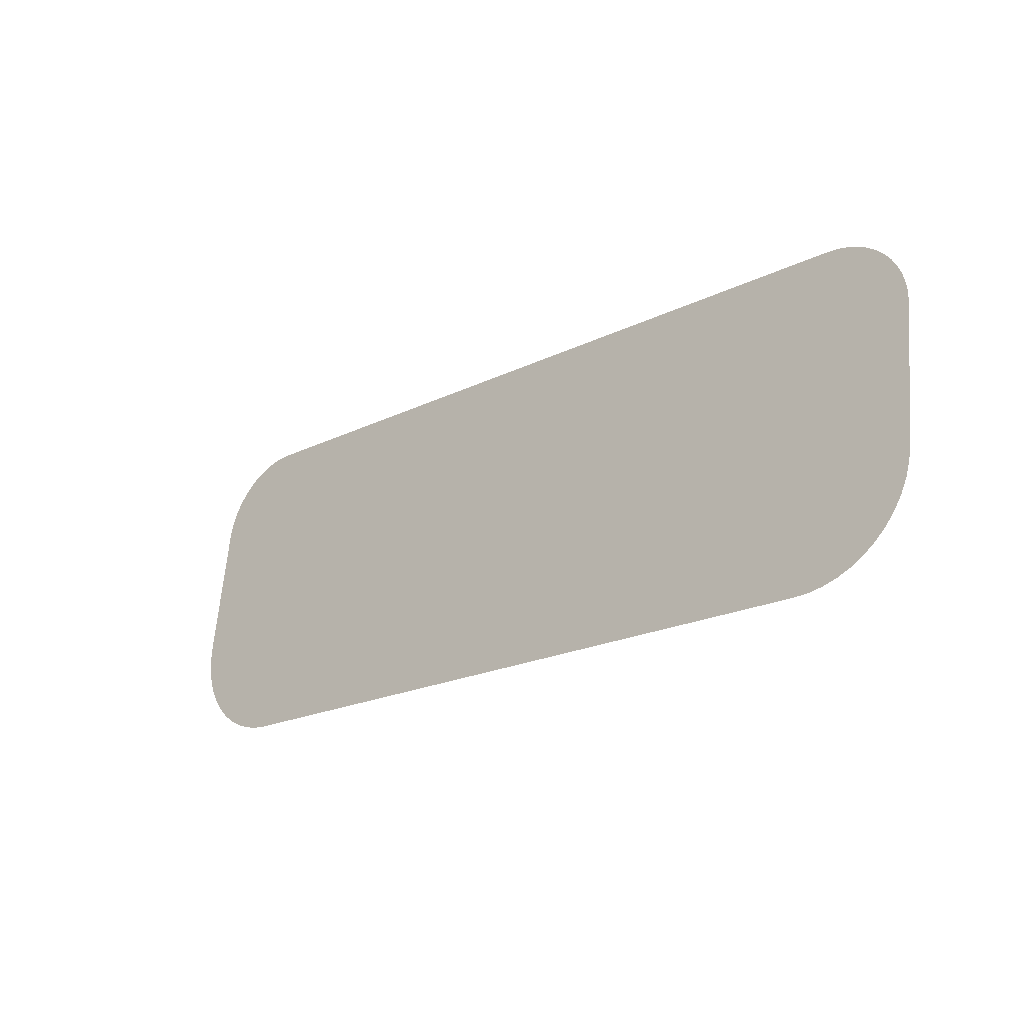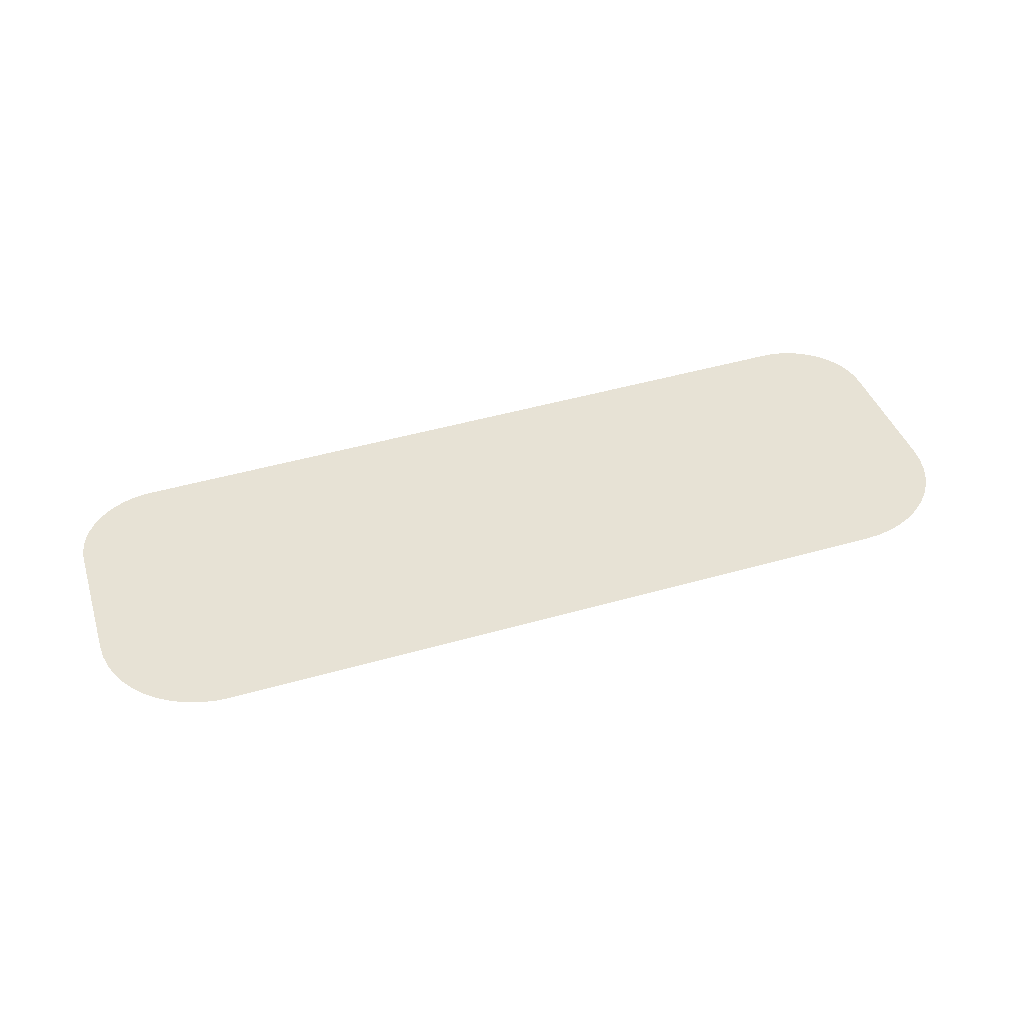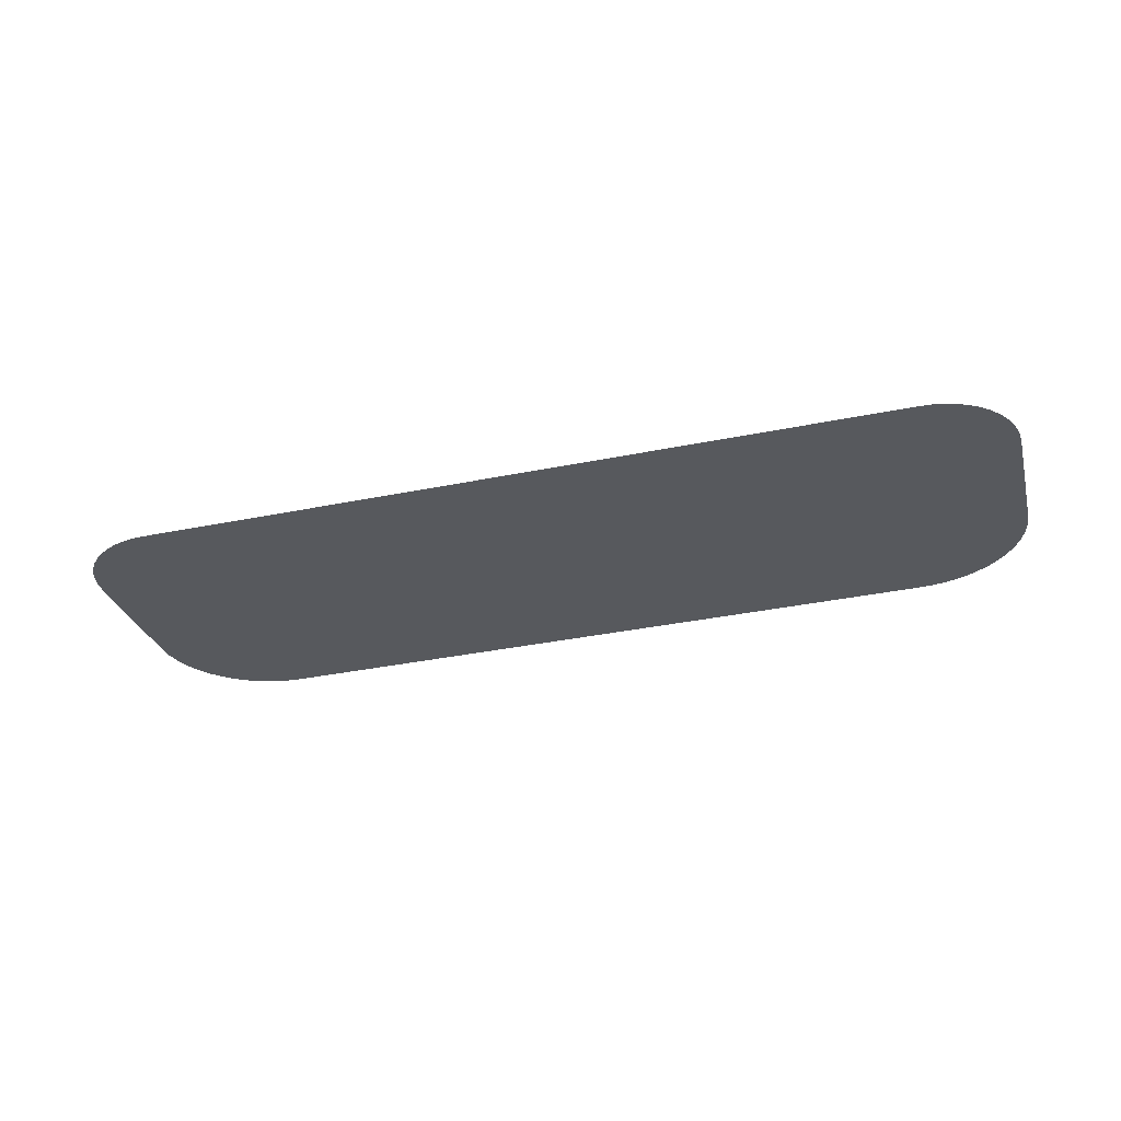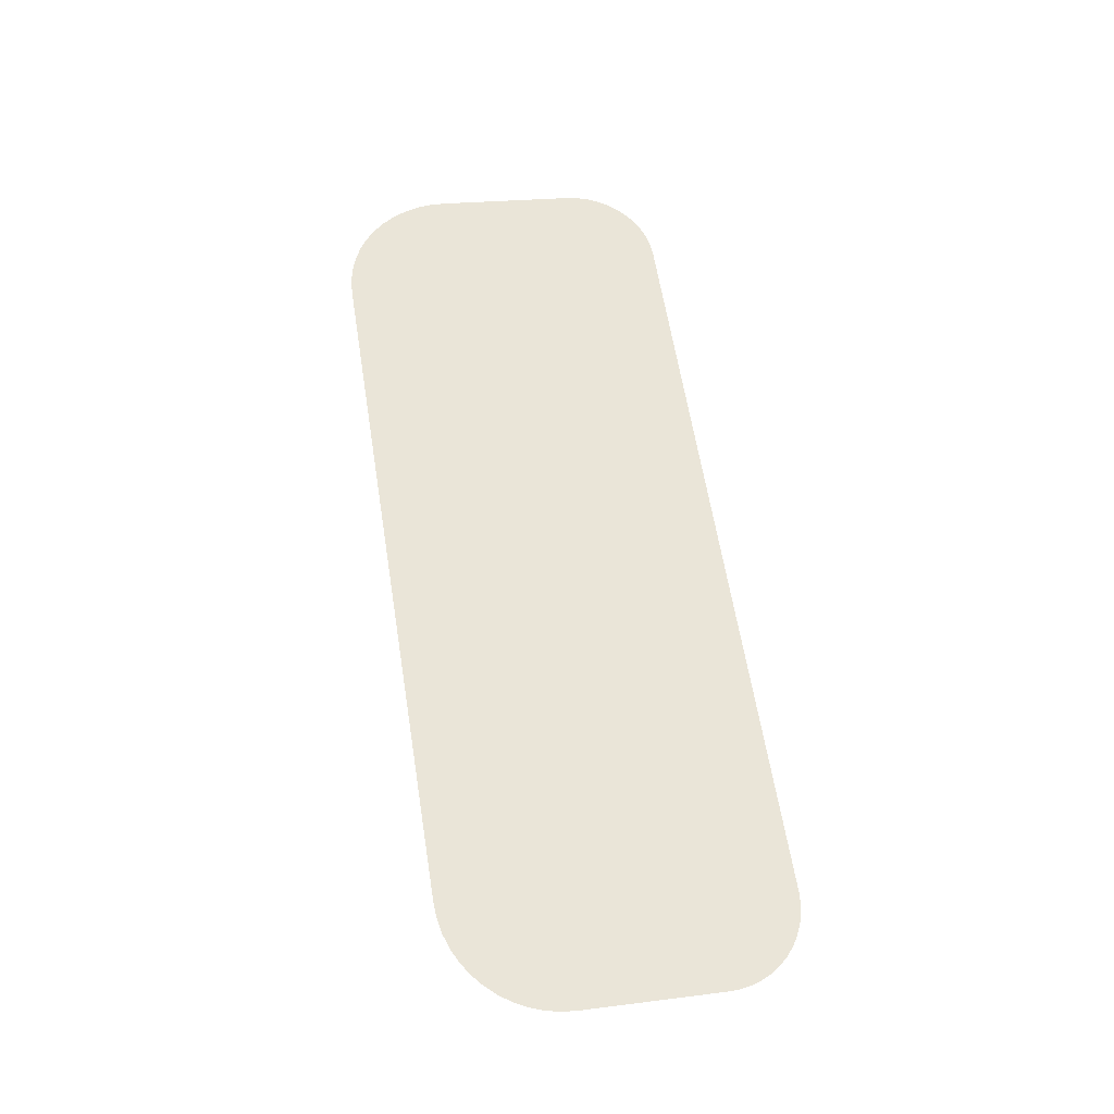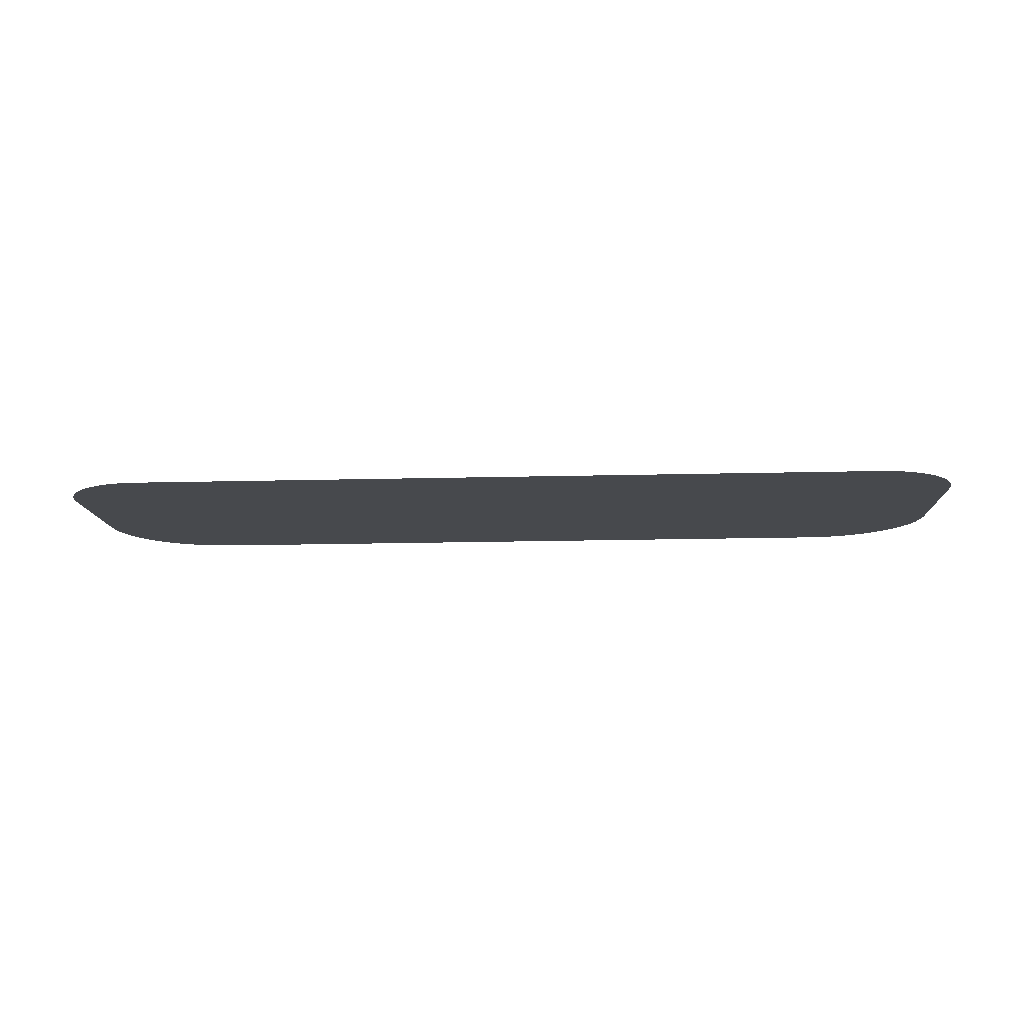
<metadata>
{"format":"obj","ext":"obj","renderer":"f3d","projection":"perspective","resolution":1024,"background":"white","views":[{"elev":-20.2,"azim":-137.8,"up":"+Z"},{"elev":48.1,"azim":162.4,"up":"+Y"},{"elev":-36.5,"azim":14.8,"up":"+Y"},{"elev":61.9,"azim":-99.1,"up":"+Y"},{"elev":-19.1,"azim":2.6,"up":"+Y"}]}
</metadata>
<code>
o #ID3259
v -0.5998 -0.002162 0.1497
v -0.5999 0.000801 0.1261
v -0.5999 -0.001945 0.148
v -0.5998 0.001093 0.1238
v -0.5995 -0.002375 0.1514
v -0.5993 0.001381 0.1215
v -0.5989 -0.002581 0.1531
v -0.5986 0.001659 0.1193
v -0.5981 -0.002776 0.1546
v -0.5975 0.001922 0.1172
v -0.5972 -0.002957 0.1561
v -0.5962 0.002165 0.1152
v -0.596 -0.00312 0.1574
v -0.5947 0.002386 0.1135
v -0.5947 -0.003264 0.1585
v -0.5933 -0.003384 0.1595
v -0.5929 0.002579 0.1119
v -0.5917 -0.00348 0.1603
v -0.5909 0.002742 0.1106
v -0.59 -0.00355 0.1608
v -0.5888 0.002872 0.1096
v -0.5883 -0.003593 0.1612
v -0.5866 0.002966 0.1089
v -0.5866 -0.003607 0.1613
v -0.5843 0.003023 0.1084
v -0.4692 -0.003607 0.1613
v -0.5819 0.003042 0.1082
v -0.4738 0.003042 0.1082
v -0.4715 0.003023 0.1084
v -0.4692 0.002966 0.1089
v -0.4674 -0.003593 0.1612
v -0.4669 0.002872 0.1096
v -0.4657 -0.00355 0.1608
v -0.4648 0.002742 0.1106
v -0.4641 -0.00348 0.1603
v -0.4629 0.002579 0.1119
v -0.4625 -0.003384 0.1595
v -0.4611 0.002386 0.1135
v -0.461 -0.003264 0.1585
v -0.4595 0.002165 0.1152
v -0.4597 -0.00312 0.1574
v -0.4586 -0.002957 0.1561
v -0.4582 0.001922 0.1172
v -0.4576 -0.002776 0.1546
v -0.4572 0.001659 0.1193
v -0.4568 -0.002581 0.1531
v -0.4564 0.001381 0.1215
v -0.4563 -0.002375 0.1514
v -0.456 0.001093 0.1238
v -0.4559 -0.002162 0.1497
v -0.4558 0.000801 0.1261
v -0.4558 -0.001945 0.148
f 1 2 3
f 3 2 1
f 2 1 4
f 4 1 2
f 4 1 5
f 5 1 4
f 4 5 6
f 6 5 4
f 6 5 7
f 7 5 6
f 6 7 8
f 8 7 6
f 8 7 9
f 9 7 8
f 8 9 10
f 10 9 8
f 10 9 11
f 11 9 10
f 10 11 12
f 12 11 10
f 12 11 13
f 13 11 12
f 12 13 14
f 14 13 12
f 14 13 15
f 15 13 14
f 14 15 16
f 16 15 14
f 14 16 17
f 17 16 14
f 17 16 18
f 18 16 17
f 17 18 19
f 19 18 17
f 19 18 20
f 20 18 19
f 19 20 21
f 21 20 19
f 21 20 22
f 22 20 21
f 21 22 23
f 23 22 21
f 23 22 24
f 24 22 23
f 23 24 25
f 25 24 23
f 25 24 26
f 26 24 25
f 25 26 27
f 27 26 25
f 27 26 28
f 28 26 27
f 28 26 29
f 29 26 28
f 29 26 30
f 30 26 29
f 30 26 31
f 31 26 30
f 30 31 32
f 32 31 30
f 32 31 33
f 33 31 32
f 32 33 34
f 34 33 32
f 34 33 35
f 35 33 34
f 34 35 36
f 36 35 34
f 36 35 37
f 37 35 36
f 36 37 38
f 38 37 36
f 38 37 39
f 39 37 38
f 38 39 40
f 40 39 38
f 40 39 41
f 41 39 40
f 40 41 42
f 42 41 40
f 40 42 43
f 43 42 40
f 43 42 44
f 44 42 43
f 43 44 45
f 45 44 43
f 45 44 46
f 46 44 45
f 45 46 47
f 47 46 45
f 47 46 48
f 48 46 47
f 47 48 49
f 49 48 47
f 49 48 50
f 50 48 49
f 49 50 51
f 51 50 49
f 51 50 52
f 52 50 51

</code>
